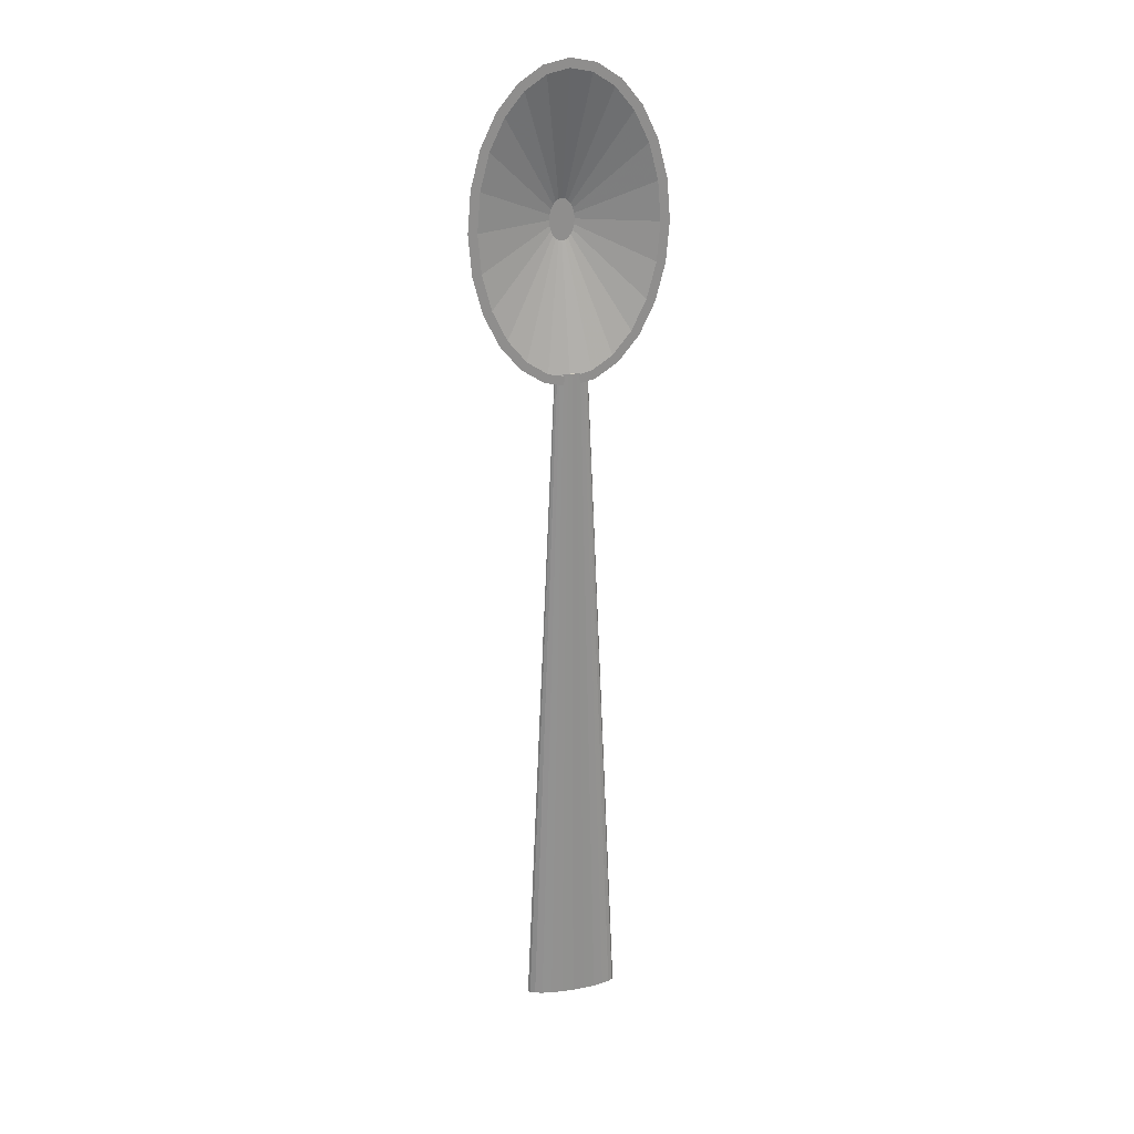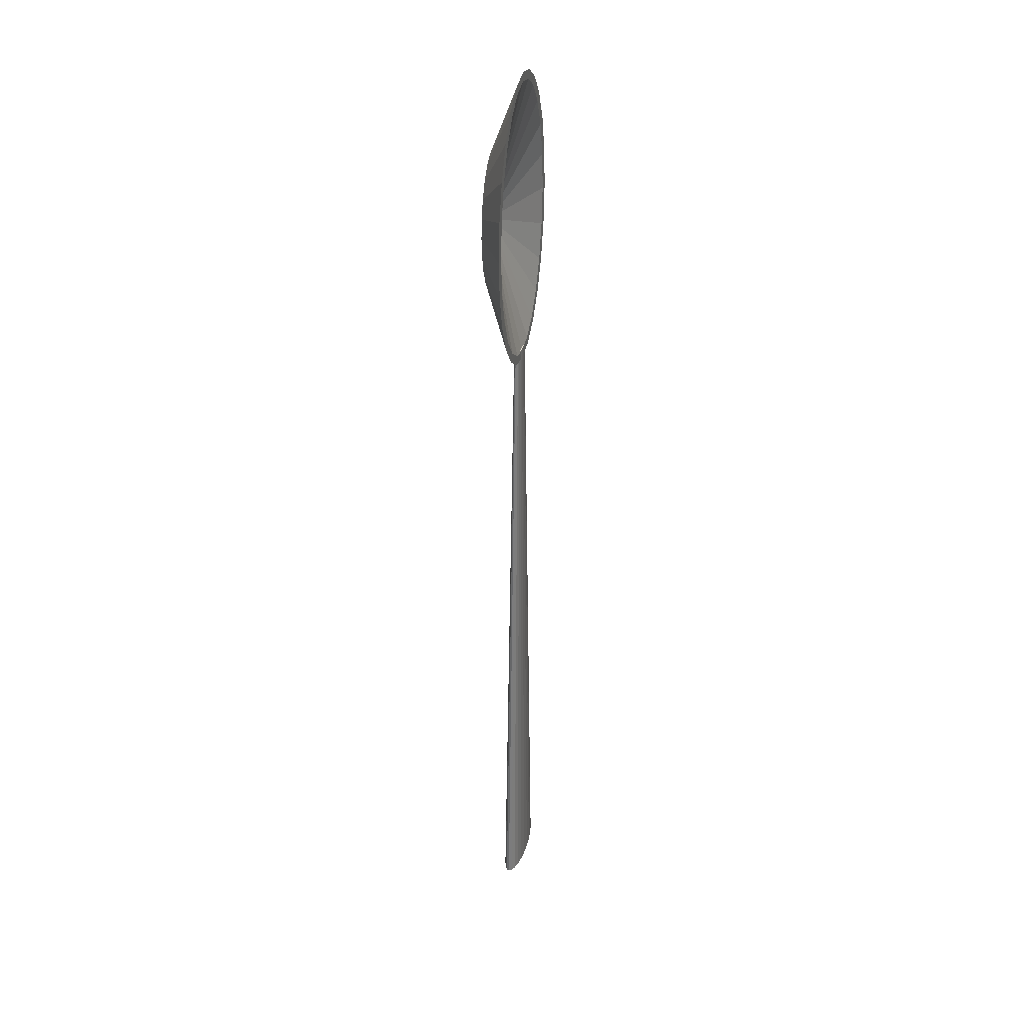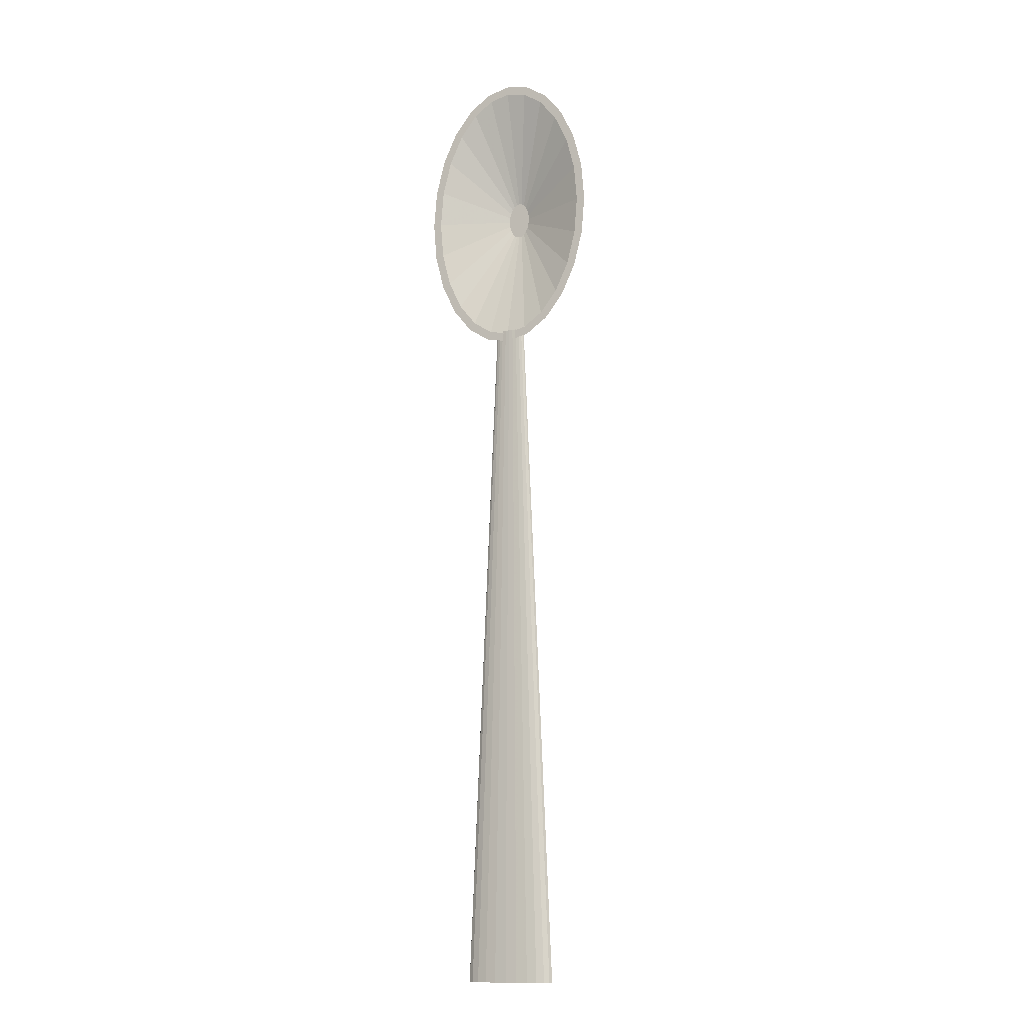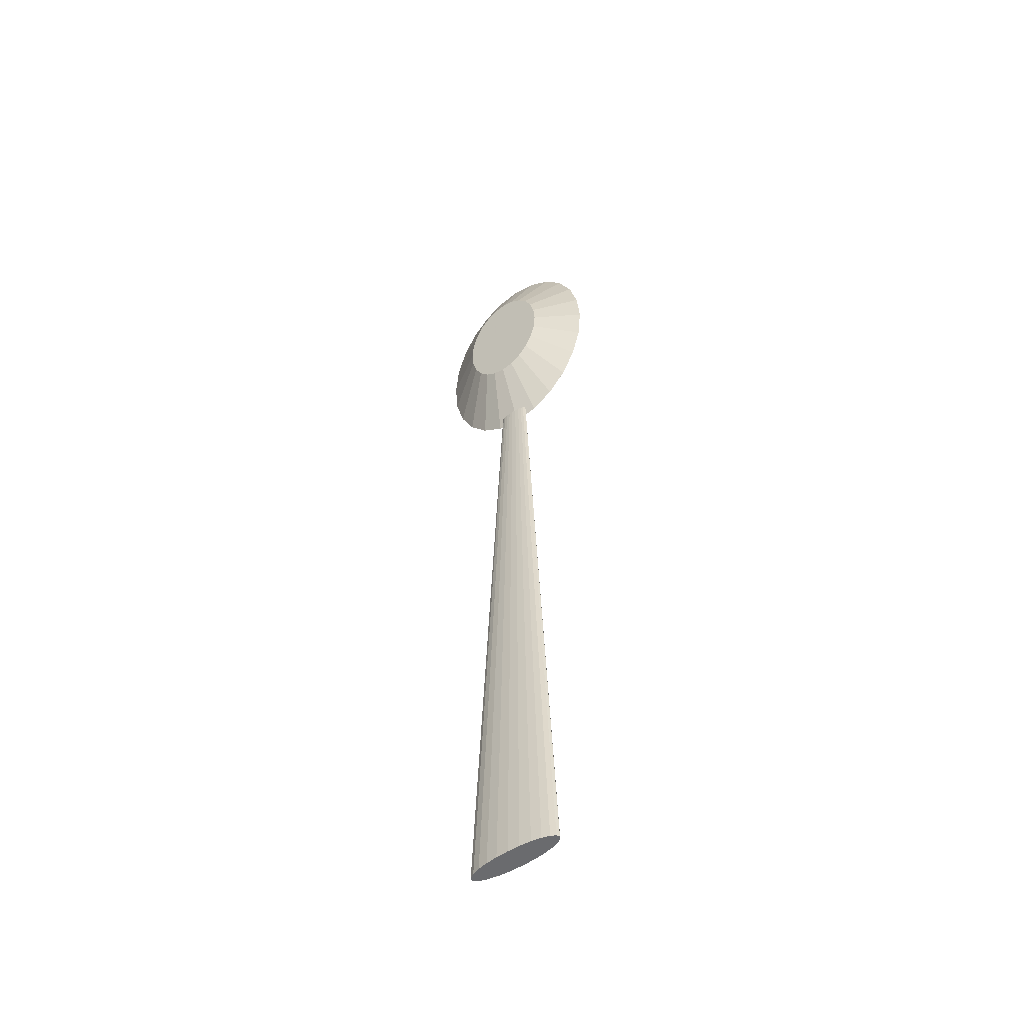
<metadata>
{"format":"obj","ext":"obj","renderer":"f3d","projection":"perspective","resolution":1024,"background":"white","views":[{"elev":24.9,"azim":-14.9,"up":"+Z"},{"elev":33.7,"azim":-76.0,"up":"+Z"},{"elev":-12.6,"azim":27.0,"up":"+Z"},{"elev":-53.4,"azim":-144.3,"up":"+Z"}]}
</metadata>
<code>
v 0.3994 0.3118 7.077
v 0.02722 0.06492 6.745
v 0 0.06492 7.077
v 0.413 0.3118 6.911
v 1.006 0.06492 8.314
v 0.9985 0.3118 7.631
v 0.9022 0.3118 7.695
v 1.198 0.06492 8.186
v 1.081 0.3118 7.53
v 1.364 0.06492 7.982
v 0.7118 0.3118 7.163
v 0.2977 0.06492 7.942
v 0.1778 0.06492 7.691
v 0.7286 0.3118 7.198
v 1.145 0.3118 6.757
v 1.364 0.06492 6.171
v 1.081 0.3118 6.624
v 1.491 0.06492 6.436
v 1.198 0.06492 5.968
v 0.9985 0.3118 6.522
v 1.006 0.06492 5.84
v 0.9022 0.3118 6.458
v 0.7988 0.3118 6.436
v 0.7988 0.06492 5.796
v 0.9001 0.3118 7.077
v 1.496 0.06492 7.396
v 0.8964 0.3118 7.121
v 1.522 0.06492 7.077
v 1.42 0.06492 7.691
v 0.8857 0.3118 7.163
v 1.3 0.06492 7.942
v 0.8689 0.3118 7.198
v 1.147 0.06492 8.13
v 0.8476 0.3118 7.224
v 0.976 0.06492 8.244
v 0.8236 0.3118 7.24
v 0.7988 0.3118 7.245
v 0.7988 0.06492 8.281
v 0.774 0.3118 7.24
v 0.6216 0.06492 8.244
v 0.75 0.3118 7.224
v 0.4504 0.06492 8.13
v 0.4504 0.06492 6.024
v 0.7286 0.3118 6.956
v 0.2977 0.06492 6.212
v 0.75 0.3118 6.929
v 0.6216 0.06492 5.91
v 0.774 0.3118 6.913
v 0.7988 0.06492 5.873
v 0.7988 0.3118 6.908
v 0.7118 0.3118 6.991
v 0.1778 0.06492 6.462
v 0.8837 0.1212 5.897
v 1.099 0.1598 0
v 1.016 0.1747 0
v 0.9119 0.1161 5.897
v 1.162 0.1404 0
v 0.9335 0.1095 5.897
v 1.202 0.1178 0
v 0.9517 0.09361 5.897
v 1.216 0.09361 0
v 0.9471 0.1018 5.897
v 0.9119 0.07111 5.897
v 1.016 0.01254 0
v 1.099 0.02742 0
v 0.8837 0.06605 5.897
v 0.7195 0.07111 5.897
v 0.4692 0.04681 0
v 0.5328 0.02742 0
v 0.6979 0.0777 5.897
v 0.6843 0.08537 5.897
v 0.6843 0.1018 5.897
v 0.6797 0.09361 5.897
v 0.6979 0.1095 5.897
v 0.7195 0.1161 5.897
v 0.7477 0.06605 5.897
v 0.7477 0.1212 5.897
v 0.7805 0.06287 5.897
v 0.7805 0.1244 5.897
v 0.8157 0.06178 5.897
v 0.8157 0.1254 5.897
v 0.8509 0.06287 5.897
v 0.8509 0.1244 5.897
v 0.9335 0.0777 5.897
v 0.9471 0.08537 5.897
v 0.4293 0.1178 0
v 0.4156 0.09361 0
v 0.4293 0.06938 0
v 0.4692 0.1404 0
v 0.5328 0.1598 0
v 0.6157 0.1747 0
v 0.6157 0.01254 0
v 0.7122 0.184 0
v 0.7122 0.00319 0
v 0.8157 0.1872 0
v 0.8157 0 0
v 0.9192 0.184 0
v 0.9192 0.00319 0
v 1.162 0.04681 0
v 1.202 0.06938 0
v 0.7012 0.3118 7.121
v 0.1014 0.06492 7.396
v 0.413 0.3118 7.243
v 0.4529 0.3118 7.397
v 0.4529 0.3118 6.757
v 0.5164 0.3118 7.53
v 0.5164 0.3118 6.624
v 0.5991 0.3118 7.631
v 0.5991 0.3118 6.522
v 0.6954 0.3118 7.695
v 0.6954 0.3118 6.458
v 0.6975 0.3118 7.077
v 0.7988 0.3118 7.717
v 0.7012 0.3118 7.032
v 0.8236 0.3118 6.913
v 0.8476 0.3118 6.929
v 0.8689 0.3118 6.956
v 0.8857 0.3118 6.991
v 0.8964 0.3118 7.032
v 1.145 0.3118 7.397
v 1.185 0.3118 7.243
v 1.185 0.3118 6.911
v 1.198 0.3118 7.077
v 0.02722 0.06492 7.408
v 0.107 0.06492 6.436
v 0.07521 0.06492 7.077
v 0.1014 0.06492 6.758
v 0.234 0.06492 6.171
v 0.3994 0.06492 5.968
v 0.592 0.06492 5.84
v 0.976 0.06492 5.91
v 1.147 0.06492 6.024
v 1.3 0.06492 6.212
v 1.42 0.06492 6.462
v 1.496 0.06492 6.758
v 1.57 0.06492 6.745
v 0.107 0.06492 7.717
v 0.234 0.06492 7.982
v 0.3994 0.06492 8.186
v 0.592 0.06492 8.314
v 0.7988 0.06492 8.358
v 1.491 0.06492 7.717
v 1.57 0.06492 7.408
v 1.598 0.06492 7.077
f 1 2 3
f 1 2 3
f 1 2 3
f 2 1 4
f 2 1 4
f 2 1 4
f 5 6 7
f 5 6 7
f 5 6 7
f 6 5 8
f 6 5 8
f 6 5 8
f 8 9 6
f 8 9 6
f 8 9 6
f 9 8 10
f 9 8 10
f 9 8 10
f 11 12 13
f 11 12 13
f 11 12 13
f 12 11 14
f 12 11 14
f 12 11 14
f 15 16 17
f 15 16 17
f 15 16 17
f 16 15 18
f 16 15 18
f 16 15 18
f 17 19 20
f 17 19 20
f 17 19 20
f 19 17 16
f 19 17 16
f 19 17 16
f 20 21 22
f 20 21 22
f 20 21 22
f 21 20 19
f 21 20 19
f 21 20 19
f 23 21 24
f 23 21 24
f 23 21 24
f 21 23 22
f 21 23 22
f 21 23 22
f 25 26 27
f 25 26 27
f 25 26 27
f 26 25 28
f 26 25 28
f 26 25 28
f 27 29 30
f 27 29 30
f 27 29 30
f 29 27 26
f 29 27 26
f 29 27 26
f 30 31 32
f 30 31 32
f 30 31 32
f 31 30 29
f 31 30 29
f 31 30 29
f 32 33 34
f 32 33 34
f 32 33 34
f 33 32 31
f 33 32 31
f 33 32 31
f 34 35 36
f 34 35 36
f 34 35 36
f 35 34 33
f 35 34 33
f 35 34 33
f 37 35 38
f 37 35 38
f 37 35 38
f 35 37 36
f 35 37 36
f 35 37 36
f 39 38 40
f 39 38 40
f 39 38 40
f 38 39 37
f 38 39 37
f 38 39 37
f 41 40 42
f 41 40 42
f 41 40 42
f 40 41 39
f 40 41 39
f 40 41 39
f 14 42 12
f 14 42 12
f 14 42 12
f 42 14 41
f 42 14 41
f 42 14 41
f 43 44 45
f 43 44 45
f 43 44 45
f 44 43 46
f 44 43 46
f 44 43 46
f 47 46 43
f 47 46 43
f 47 46 43
f 46 47 48
f 46 47 48
f 46 47 48
f 49 48 47
f 49 48 47
f 49 48 47
f 48 49 50
f 48 49 50
f 48 49 50
f 45 51 52
f 45 51 52
f 45 51 52
f 51 45 44
f 51 45 44
f 51 45 44
f 53 54 55
f 53 54 55
f 53 54 55
f 54 53 56
f 54 53 56
f 54 53 56
f 56 57 54
f 56 57 54
f 56 57 54
f 57 56 58
f 57 56 58
f 57 56 58
f 59 60 61
f 59 60 61
f 59 60 61
f 60 59 62
f 60 59 62
f 60 59 62
f 63 64 65
f 63 64 65
f 63 64 65
f 64 63 66
f 64 63 66
f 64 63 66
f 67 68 69
f 67 68 69
f 67 68 69
f 68 67 70
f 68 67 70
f 68 67 70
f 71 72 73
f 71 72 73
f 71 72 73
f 72 71 70
f 72 71 70
f 72 71 70
f 72 70 74
f 72 70 74
f 72 70 74
f 74 70 67
f 74 70 67
f 74 70 67
f 74 67 75
f 74 67 75
f 74 67 75
f 75 67 76
f 75 67 76
f 75 67 76
f 75 76 77
f 75 76 77
f 75 76 77
f 77 76 78
f 77 76 78
f 77 76 78
f 77 78 79
f 77 78 79
f 77 78 79
f 79 78 80
f 79 78 80
f 79 78 80
f 79 80 81
f 79 80 81
f 79 80 81
f 81 80 82
f 81 80 82
f 81 80 82
f 81 82 83
f 81 82 83
f 81 82 83
f 83 82 66
f 83 82 66
f 83 82 66
f 83 66 53
f 83 66 53
f 83 66 53
f 53 66 63
f 53 66 63
f 53 66 63
f 53 63 56
f 53 63 56
f 53 63 56
f 56 63 84
f 56 63 84
f 56 63 84
f 56 84 58
f 56 84 58
f 56 84 58
f 58 84 85
f 58 84 85
f 58 84 85
f 58 85 62
f 58 85 62
f 58 85 62
f 62 85 60
f 62 85 60
f 62 85 60
f 73 86 87
f 73 86 87
f 73 86 87
f 86 73 72
f 86 73 72
f 86 73 72
f 86 88 87
f 86 88 87
f 86 88 87
f 88 86 89
f 88 86 89
f 88 86 89
f 88 89 68
f 88 89 68
f 88 89 68
f 68 89 69
f 68 89 69
f 68 89 69
f 69 89 90
f 69 89 90
f 69 89 90
f 69 90 91
f 69 90 91
f 69 90 91
f 69 91 92
f 69 91 92
f 69 91 92
f 92 91 93
f 92 91 93
f 92 91 93
f 92 93 94
f 92 93 94
f 92 93 94
f 94 93 95
f 94 93 95
f 94 93 95
f 94 95 96
f 94 95 96
f 94 95 96
f 96 95 97
f 96 95 97
f 96 95 97
f 96 97 98
f 96 97 98
f 96 97 98
f 98 97 64
f 98 97 64
f 98 97 64
f 64 97 55
f 64 97 55
f 64 97 55
f 64 55 54
f 64 55 54
f 64 55 54
f 64 54 65
f 64 54 65
f 64 54 65
f 65 54 57
f 65 54 57
f 65 54 57
f 65 57 99
f 65 57 99
f 65 57 99
f 99 57 100
f 99 57 100
f 99 57 100
f 100 57 59
f 100 57 59
f 100 57 59
f 100 59 61
f 100 59 61
f 100 59 61
f 75 91 90
f 75 91 90
f 75 91 90
f 91 75 77
f 91 75 77
f 91 75 77
f 72 89 86
f 72 89 86
f 72 89 86
f 89 72 74
f 89 72 74
f 89 72 74
f 84 65 99
f 84 65 99
f 84 65 99
f 65 84 63
f 65 84 63
f 65 84 63
f 58 59 57
f 58 59 57
f 58 59 57
f 59 58 62
f 59 58 62
f 59 58 62
f 77 93 91
f 77 93 91
f 77 93 91
f 93 77 79
f 93 77 79
f 93 77 79
f 81 97 95
f 81 97 95
f 81 97 95
f 97 81 83
f 97 81 83
f 97 81 83
f 76 69 92
f 76 69 92
f 76 69 92
f 69 76 67
f 69 76 67
f 69 76 67
f 78 92 94
f 78 92 94
f 78 92 94
f 92 78 76
f 92 78 76
f 92 78 76
f 79 95 93
f 79 95 93
f 79 95 93
f 95 79 81
f 95 79 81
f 95 79 81
f 66 98 64
f 66 98 64
f 66 98 64
f 98 66 82
f 98 66 82
f 98 66 82
f 82 96 98
f 82 96 98
f 82 96 98
f 96 82 80
f 96 82 80
f 96 82 80
f 74 90 89
f 74 90 89
f 74 90 89
f 90 74 75
f 90 74 75
f 90 74 75
f 61 85 100
f 61 85 100
f 61 85 100
f 85 61 60
f 85 61 60
f 85 61 60
f 83 55 97
f 83 55 97
f 83 55 97
f 55 83 53
f 55 83 53
f 55 83 53
f 70 88 68
f 70 88 68
f 70 88 68
f 88 70 71
f 88 70 71
f 88 70 71
f 71 87 88
f 71 87 88
f 71 87 88
f 87 71 73
f 87 71 73
f 87 71 73
f 80 94 96
f 80 94 96
f 80 94 96
f 94 80 78
f 94 80 78
f 94 80 78
f 85 99 100
f 85 99 100
f 85 99 100
f 99 85 84
f 99 85 84
f 99 85 84
f 101 13 102
f 101 13 102
f 101 13 102
f 13 101 11
f 13 101 11
f 13 101 11
f 103 4 1
f 103 4 1
f 103 4 1
f 4 103 104
f 4 103 104
f 4 103 104
f 4 104 105
f 4 104 105
f 4 104 105
f 105 104 106
f 105 104 106
f 105 104 106
f 105 106 107
f 105 106 107
f 105 106 107
f 107 106 108
f 107 106 108
f 107 106 108
f 107 108 109
f 107 108 109
f 107 108 109
f 109 108 110
f 109 108 110
f 109 108 110
f 109 110 111
f 109 110 111
f 109 110 111
f 111 110 112
f 111 110 112
f 111 110 112
f 112 110 101
f 112 110 101
f 112 110 101
f 101 110 113
f 101 110 113
f 101 110 113
f 101 113 11
f 101 113 11
f 101 113 11
f 11 113 14
f 11 113 14
f 11 113 14
f 14 113 41
f 14 113 41
f 14 113 41
f 41 113 39
f 41 113 39
f 41 113 39
f 39 113 37
f 39 113 37
f 39 113 37
f 37 113 7
f 37 113 7
f 37 113 7
f 37 7 36
f 37 7 36
f 37 7 36
f 36 7 34
f 36 7 34
f 36 7 34
f 34 7 32
f 34 7 32
f 34 7 32
f 32 7 30
f 32 7 30
f 32 7 30
f 30 7 27
f 30 7 27
f 30 7 27
f 27 7 25
f 27 7 25
f 27 7 25
f 111 114 23
f 111 114 23
f 111 114 23
f 114 111 112
f 114 111 112
f 114 111 112
f 23 114 51
f 23 114 51
f 23 114 51
f 23 51 44
f 23 51 44
f 23 51 44
f 23 44 46
f 23 44 46
f 23 44 46
f 23 46 48
f 23 46 48
f 23 46 48
f 23 48 50
f 23 48 50
f 23 48 50
f 23 50 115
f 23 50 115
f 23 50 115
f 23 115 22
f 23 115 22
f 23 115 22
f 22 115 116
f 22 115 116
f 22 115 116
f 22 116 117
f 22 116 117
f 22 116 117
f 22 117 118
f 22 117 118
f 22 117 118
f 22 118 119
f 22 118 119
f 22 118 119
f 22 119 25
f 22 119 25
f 22 119 25
f 22 25 7
f 22 25 7
f 22 25 7
f 22 7 6
f 22 7 6
f 22 7 6
f 22 6 20
f 22 6 20
f 22 6 20
f 20 6 9
f 20 6 9
f 20 6 9
f 20 9 17
f 20 9 17
f 20 9 17
f 17 9 15
f 17 9 15
f 17 9 15
f 15 9 120
f 15 9 120
f 15 9 120
f 15 120 121
f 15 120 121
f 15 120 121
f 15 121 122
f 15 121 122
f 15 121 122
f 122 121 123
f 122 121 123
f 122 121 123
f 2 124 3
f 2 124 3
f 2 124 3
f 124 2 125
f 124 2 125
f 124 2 125
f 124 125 126
f 124 125 126
f 124 125 126
f 126 125 127
f 126 125 127
f 126 125 127
f 127 125 52
f 127 125 52
f 127 125 52
f 52 125 128
f 52 125 128
f 52 125 128
f 52 128 45
f 52 128 45
f 52 128 45
f 45 128 129
f 45 128 129
f 45 128 129
f 45 129 43
f 45 129 43
f 45 129 43
f 43 129 130
f 43 129 130
f 43 129 130
f 43 130 47
f 43 130 47
f 43 130 47
f 47 130 24
f 47 130 24
f 47 130 24
f 47 24 49
f 47 24 49
f 47 24 49
f 49 24 21
f 49 24 21
f 49 24 21
f 49 21 131
f 49 21 131
f 49 21 131
f 131 21 132
f 131 21 132
f 131 21 132
f 132 21 19
f 132 21 19
f 132 21 19
f 132 19 133
f 132 19 133
f 132 19 133
f 133 19 16
f 133 19 16
f 133 19 16
f 133 16 134
f 133 16 134
f 133 16 134
f 134 16 18
f 134 16 18
f 134 16 18
f 134 18 135
f 134 18 135
f 134 18 135
f 135 18 136
f 135 18 136
f 135 18 136
f 135 136 28
f 135 136 28
f 135 136 28
f 126 137 124
f 126 137 124
f 126 137 124
f 137 126 102
f 137 126 102
f 137 126 102
f 137 102 13
f 137 102 13
f 137 102 13
f 137 13 138
f 137 13 138
f 137 13 138
f 138 13 12
f 138 13 12
f 138 13 12
f 138 12 139
f 138 12 139
f 138 12 139
f 139 12 42
f 139 12 42
f 139 12 42
f 139 42 140
f 139 42 140
f 139 42 140
f 140 42 40
f 140 42 40
f 140 42 40
f 140 40 141
f 140 40 141
f 140 40 141
f 141 40 38
f 141 40 38
f 141 40 38
f 141 38 35
f 141 38 35
f 141 38 35
f 141 35 5
f 141 35 5
f 141 35 5
f 5 35 33
f 5 35 33
f 5 35 33
f 5 33 8
f 5 33 8
f 5 33 8
f 8 33 31
f 8 33 31
f 8 33 31
f 8 31 10
f 8 31 10
f 8 31 10
f 10 31 29
f 10 31 29
f 10 31 29
f 10 29 142
f 10 29 142
f 10 29 142
f 142 29 26
f 142 29 26
f 142 29 26
f 142 26 143
f 142 26 143
f 142 26 143
f 143 26 28
f 143 26 28
f 143 26 28
f 143 28 136
f 143 28 136
f 143 28 136
f 143 136 144
f 143 136 144
f 143 136 144
f 4 125 2
f 4 125 2
f 4 125 2
f 125 4 105
f 125 4 105
f 125 4 105
f 107 129 128
f 107 129 128
f 107 129 128
f 129 107 109
f 129 107 109
f 129 107 109
f 131 50 49
f 131 50 49
f 131 50 49
f 50 131 115
f 50 131 115
f 50 131 115
f 131 116 115
f 131 116 115
f 131 116 115
f 116 131 132
f 116 131 132
f 116 131 132
f 132 117 116
f 132 117 116
f 132 117 116
f 117 132 133
f 117 132 133
f 117 132 133
f 133 118 117
f 133 118 117
f 133 118 117
f 118 133 134
f 118 133 134
f 118 133 134
f 134 119 118
f 134 119 118
f 134 119 118
f 119 134 135
f 119 134 135
f 119 134 135
f 135 25 119
f 135 25 119
f 135 25 119
f 25 135 28
f 25 135 28
f 25 135 28
f 143 123 121
f 143 123 121
f 143 123 121
f 123 143 144
f 123 143 144
f 123 143 144
f 138 104 137
f 138 104 137
f 138 104 137
f 104 138 106
f 104 138 106
f 104 138 106
f 139 106 138
f 139 106 138
f 139 106 138
f 106 139 108
f 106 139 108
f 106 139 108
f 140 108 139
f 140 108 139
f 140 108 139
f 108 140 110
f 108 140 110
f 108 140 110
f 111 24 130
f 111 24 130
f 111 24 130
f 24 111 23
f 24 111 23
f 24 111 23
f 141 110 140
f 141 110 140
f 141 110 140
f 110 141 113
f 110 141 113
f 110 141 113
f 5 113 141
f 5 113 141
f 5 113 141
f 113 5 7
f 113 5 7
f 113 5 7
f 137 103 124
f 137 103 124
f 137 103 124
f 103 137 104
f 103 137 104
f 103 137 104
f 109 130 129
f 109 130 129
f 109 130 129
f 130 109 111
f 130 109 111
f 130 109 111
f 122 18 15
f 122 18 15
f 122 18 15
f 18 122 136
f 18 122 136
f 18 122 136
f 105 128 125
f 105 128 125
f 105 128 125
f 128 105 107
f 128 105 107
f 128 105 107
f 123 136 122
f 123 136 122
f 123 136 122
f 136 123 144
f 136 123 144
f 136 123 144
f 101 114 112
f 101 114 112
f 101 114 112
f 114 101 11
f 114 101 11
f 114 101 11
f 114 11 51
f 114 11 51
f 114 11 51
f 51 11 14
f 51 11 14
f 51 11 14
f 51 14 44
f 51 14 44
f 51 14 44
f 44 14 41
f 44 14 41
f 44 14 41
f 44 41 46
f 44 41 46
f 44 41 46
f 46 41 48
f 46 41 48
f 46 41 48
f 48 41 39
f 48 41 39
f 48 41 39
f 48 39 37
f 48 39 37
f 48 39 37
f 48 37 50
f 48 37 50
f 48 37 50
f 50 37 36
f 50 37 36
f 50 37 36
f 50 36 115
f 50 36 115
f 50 36 115
f 115 36 34
f 115 36 34
f 115 36 34
f 115 34 116
f 115 34 116
f 115 34 116
f 116 34 32
f 116 34 32
f 116 34 32
f 116 32 117
f 116 32 117
f 116 32 117
f 117 32 30
f 117 32 30
f 117 32 30
f 117 30 118
f 117 30 118
f 117 30 118
f 118 30 27
f 118 30 27
f 118 30 27
f 118 27 119
f 118 27 119
f 118 27 119
f 119 27 25
f 119 27 25
f 119 27 25
f 112 102 126
f 112 102 126
f 112 102 126
f 102 112 101
f 102 112 101
f 102 112 101
f 127 112 126
f 127 112 126
f 127 112 126
f 112 127 114
f 112 127 114
f 112 127 114
f 52 114 127
f 52 114 127
f 52 114 127
f 114 52 51
f 114 52 51
f 114 52 51
f 124 1 3
f 124 1 3
f 124 1 3
f 1 124 103
f 1 124 103
f 1 124 103
f 142 121 120
f 142 121 120
f 142 121 120
f 121 142 143
f 121 142 143
f 121 142 143
f 10 120 9
f 10 120 9
f 10 120 9
f 120 10 142
f 120 10 142
f 120 10 142

</code>
